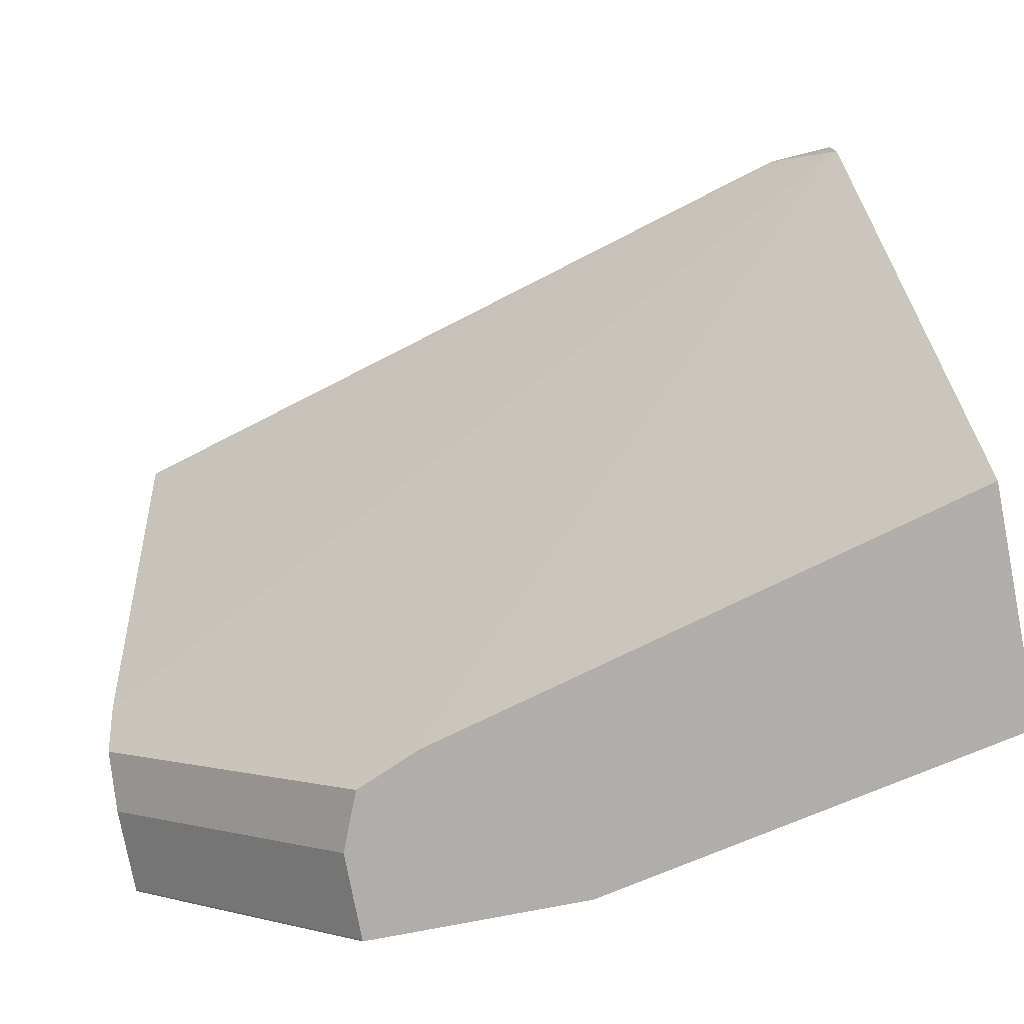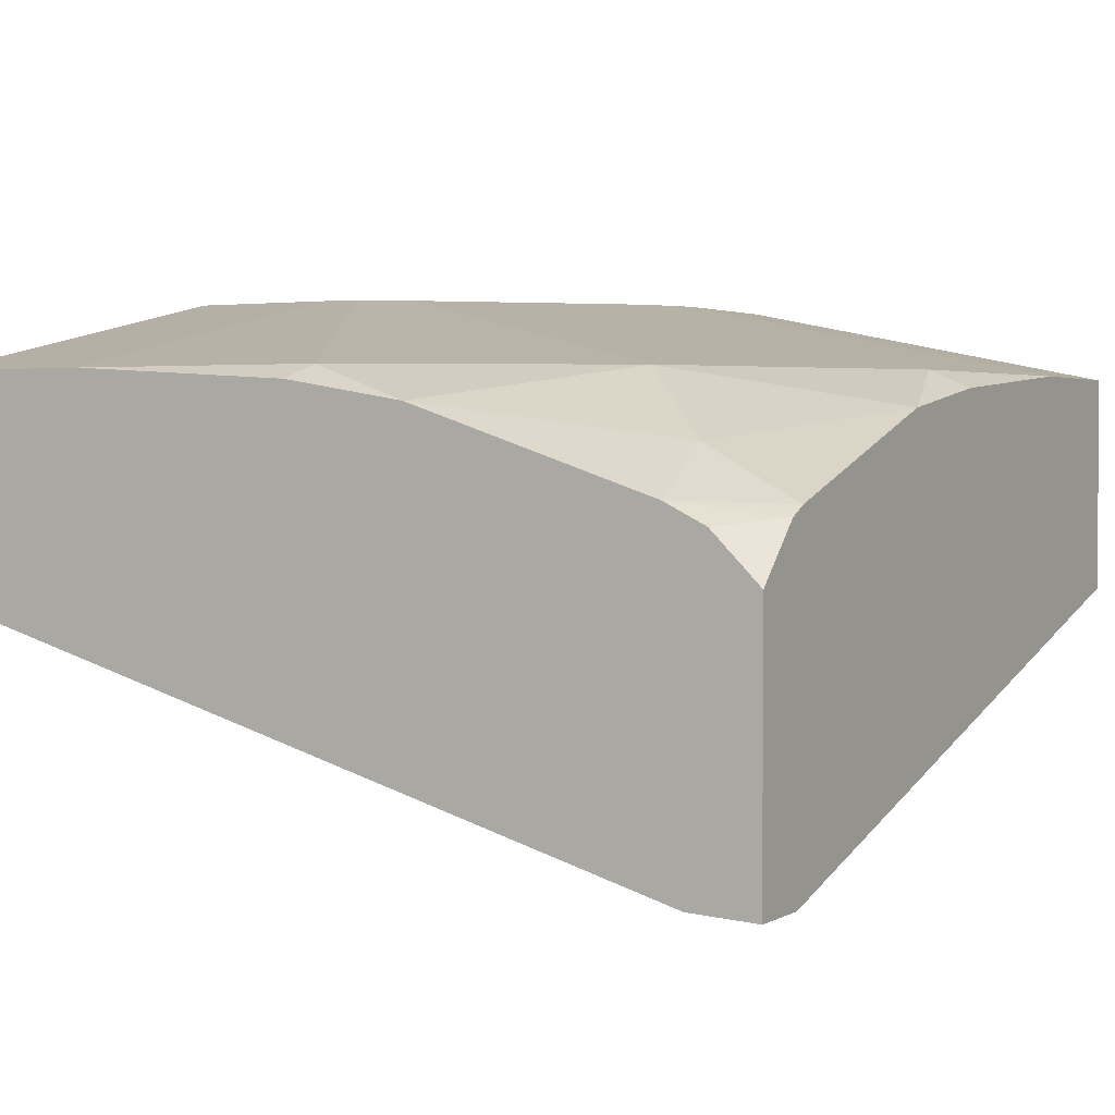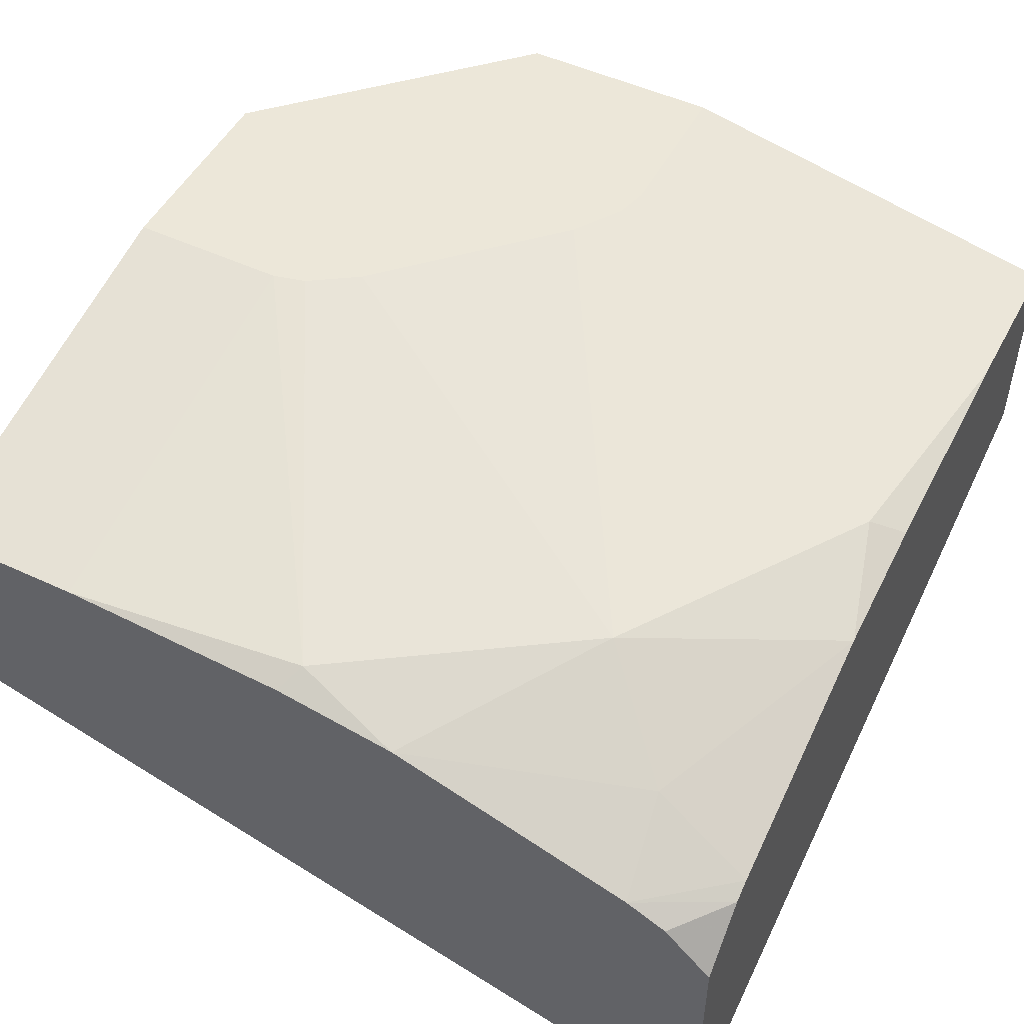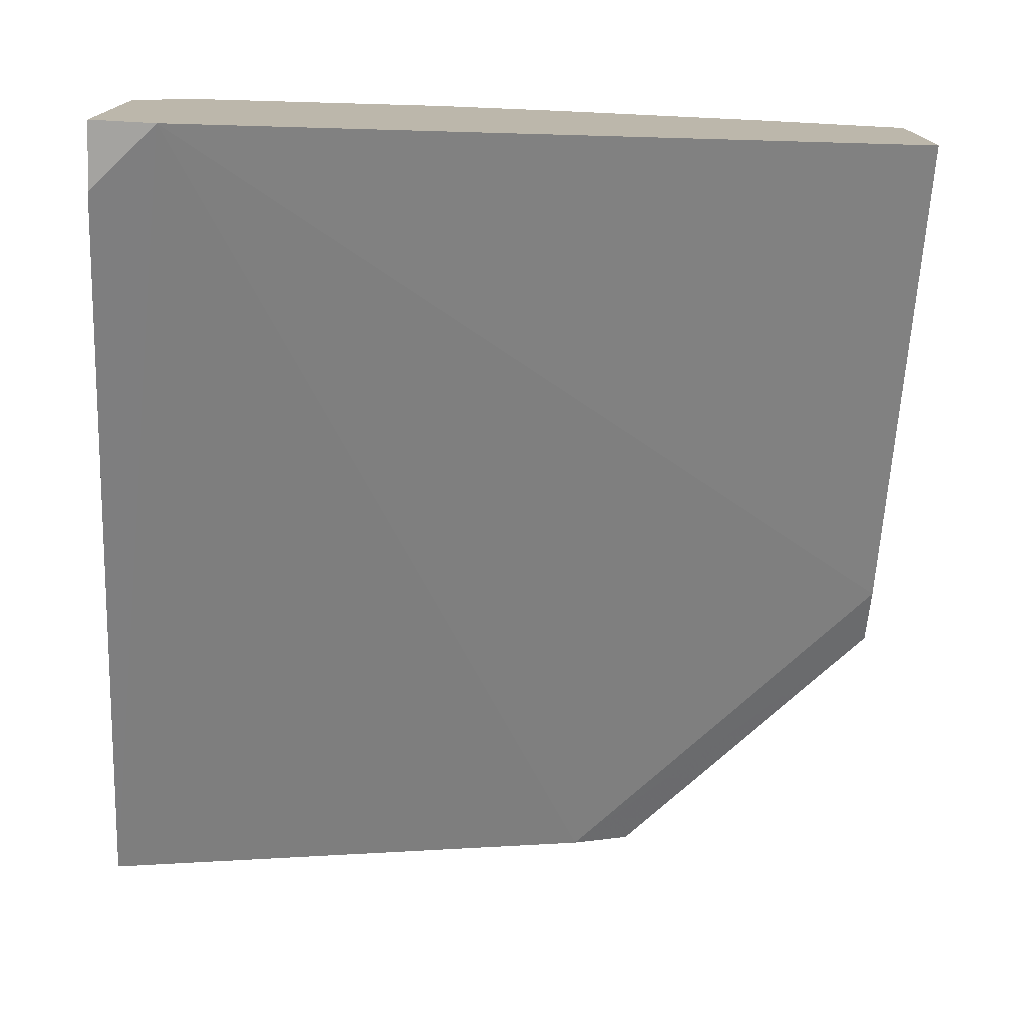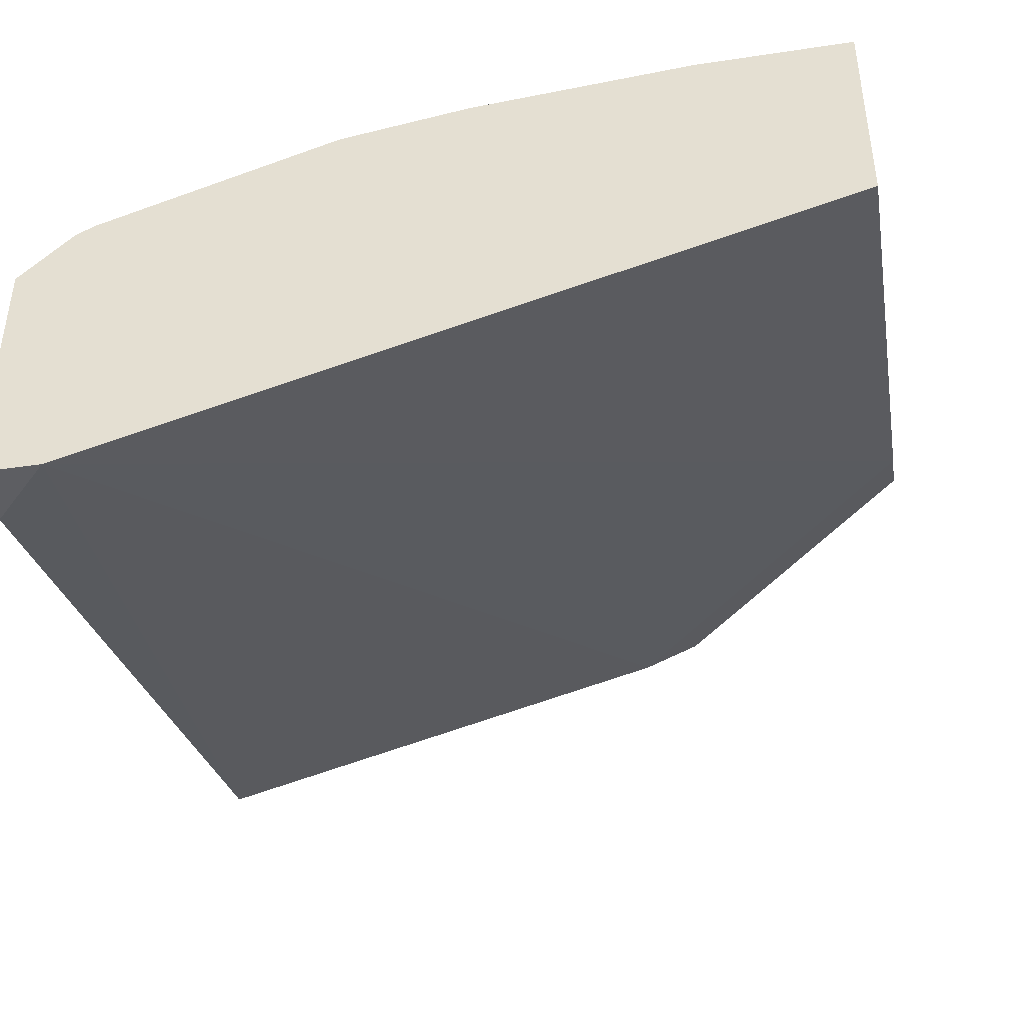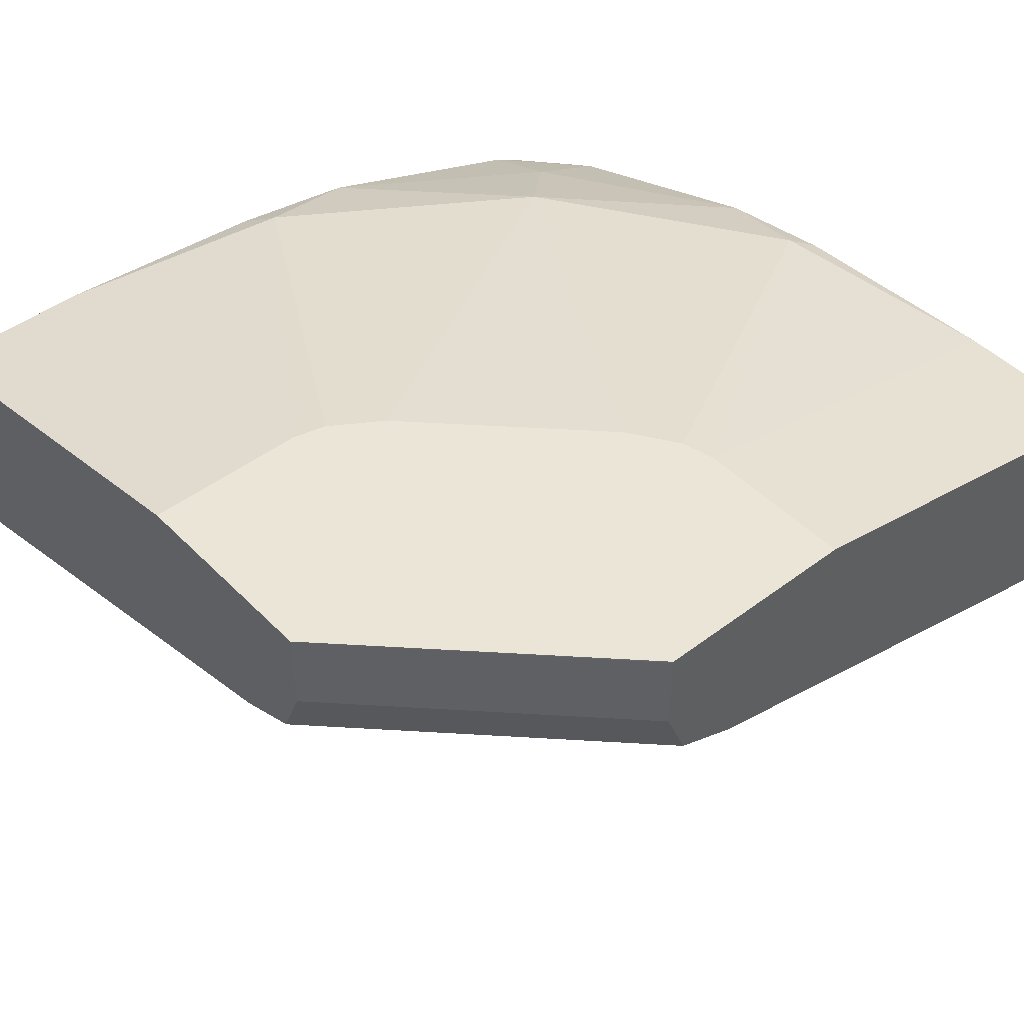
<metadata>
{"format":"obj","ext":"obj","renderer":"f3d","projection":"perspective","resolution":1024,"background":"white","views":[{"elev":-77.7,"azim":10.9,"up":"+Z"},{"elev":2.3,"azim":29.7,"up":"+Y"},{"elev":50.1,"azim":27.2,"up":"+Y"},{"elev":-75.9,"azim":87.0,"up":"+Y"},{"elev":-42.3,"azim":100.2,"up":"+Y"},{"elev":46.0,"azim":-131.0,"up":"+Y"}]}
</metadata>
<code>
v 0.3933 0.3978 0.39
v 0.3617 0.3994 0.39
v 0.3933 0.3978 0.36
v 0.001632 0.5032 0.39
v 0.239 0.5881 0.39
v 0.001632 0.6038 0.39
v 0.001632 0.6415 0.1126
v 0.001632 0.6415 0.2076
v 0.1888 0.6415 0.1133
v 0.1133 0.6415 0.1888
v 0.3019 0.6038 0.3019
v 0.1887 0.6038 0.3774
v 0.09062 0.6415 0.2038
v 0.07541 0.6415 0.2076
v 0.07549 0.6038 0.39
v 0.1824 0.5975 0.39
v 0.3459 0.5724 0.3459
v 0.3933 0.5864 0.2423
v 0.3933 0.5487 0.3555
v 0.3522 0.5503 0.39
v 0.3933 0.5442 0.3645
v 0.3933 0.5187 0.39
v 0.3711 0.5409 0.39
v 0.3933 0.6038 0.001524
v 0.3933 0.5959 0.1808
v 0.3774 0.6038 0.1887
v 0.2038 0.6415 0.09062
v 0.2076 0.6415 0.07541
v 0.3933 0.6038 0.07548
v 0.2076 0.6415 0.001524
v 0.1126 0.6415 0.001524
v 0.151 0.5661 0.001524
v 0.1228 0.5779 0.001524
v 0.1125 0.603 0.001524
v 0.1125 0.6408 0.001524
v 0.001632 0.6407 0.1124
v 0.001632 0.603 0.1124
v 0.001632 0.5779 0.1228
v 0.001632 0.5661 0.151
v 0.3933 0.5015 0.001524
v 0.3768 0.5097 0.001524
f 34 31 33
f 33 31 32
f 31 24 32
f 29 26 25
f 29 25 24
f 30 29 24
f 30 24 31
f 30 31 9
f 27 28 9
f 28 29 30
f 28 26 29
f 27 26 28
f 27 9 26
f 26 9 11
f 26 11 18
f 35 31 34
f 28 30 9
f 35 36 31
f 39 3 4
f 35 34 37
f 26 18 25
f 24 41 32
f 40 32 41
f 40 41 24
f 40 24 3
f 40 3 32
f 39 4 7
f 39 32 3
f 33 32 39
f 38 33 39
f 38 39 7
f 9 31 7
f 36 7 31
f 36 37 7
f 37 38 7
f 37 33 38
f 37 34 33
f 35 37 36
f 25 18 24
f 2 3 1
f 18 1 3
f 14 15 12
f 14 8 15
f 14 10 8
f 13 10 14
f 13 14 12
f 13 12 10
f 10 12 11
f 15 16 12
f 10 9 8
f 8 7 6
f 6 7 4
f 6 4 5
f 5 4 1
f 2 1 4
f 2 4 3
f 24 18 3
f 8 9 7
f 15 6 16
f 10 11 9
f 16 6 5
f 15 8 6
f 19 22 18
f 22 1 18
f 22 5 1
f 23 5 22
f 20 5 23
f 21 20 23
f 21 23 22
f 20 17 5
f 16 5 12
f 21 19 20
f 20 19 17
f 17 19 18
f 17 18 11
f 17 11 5
f 12 5 11
f 21 22 19

</code>
